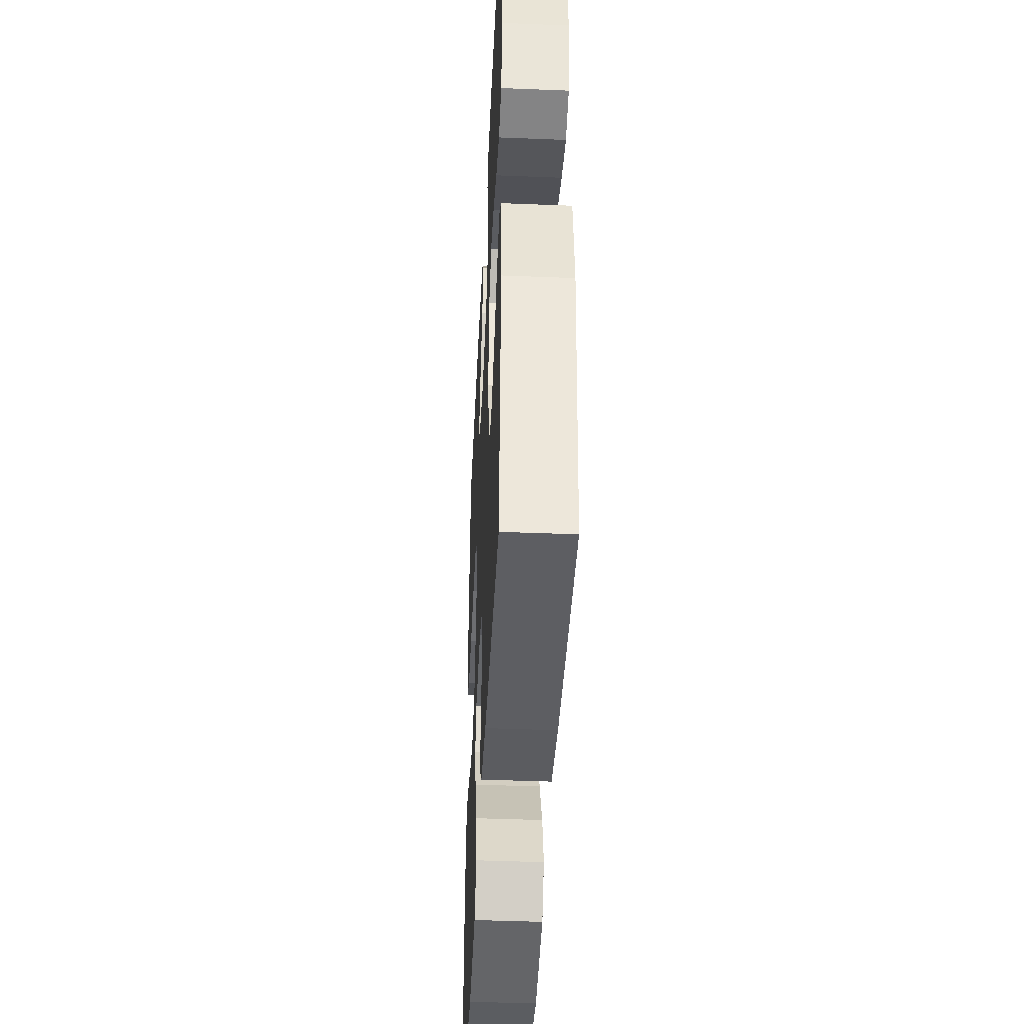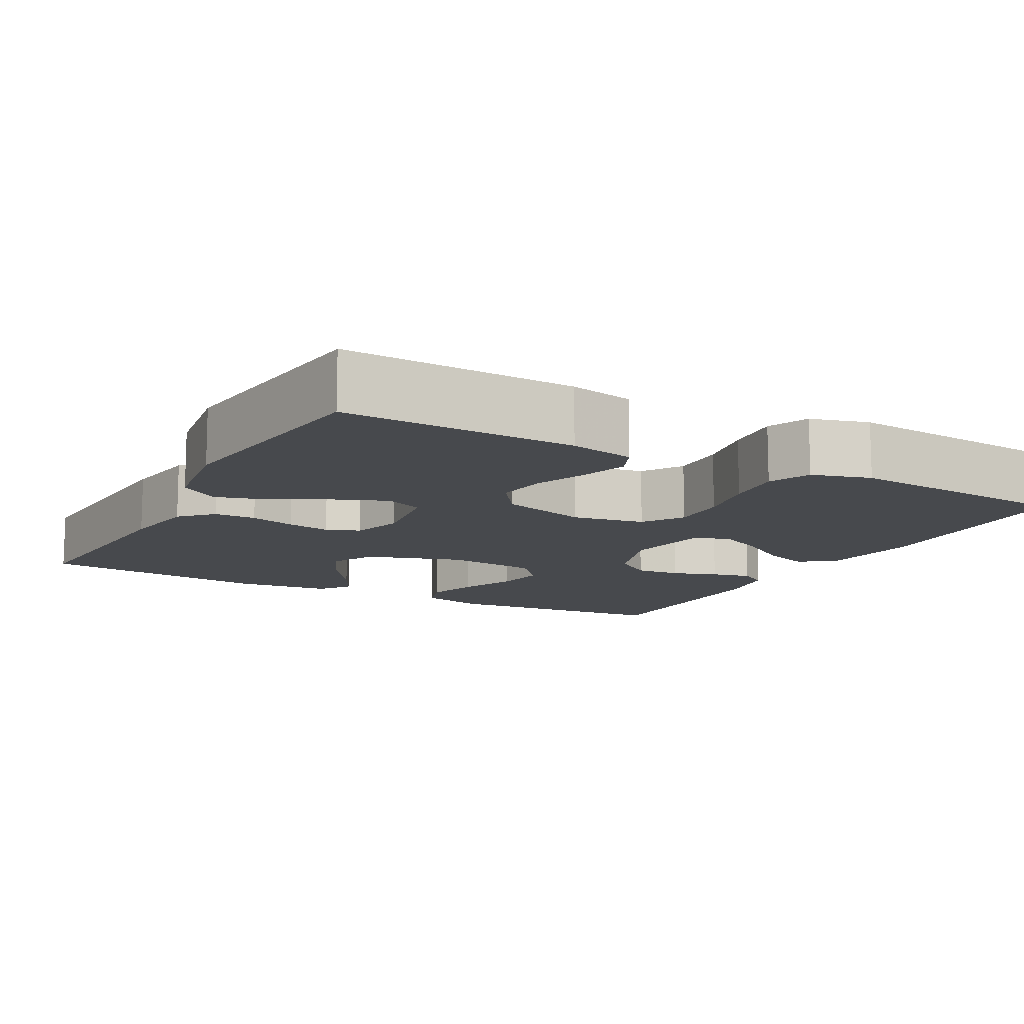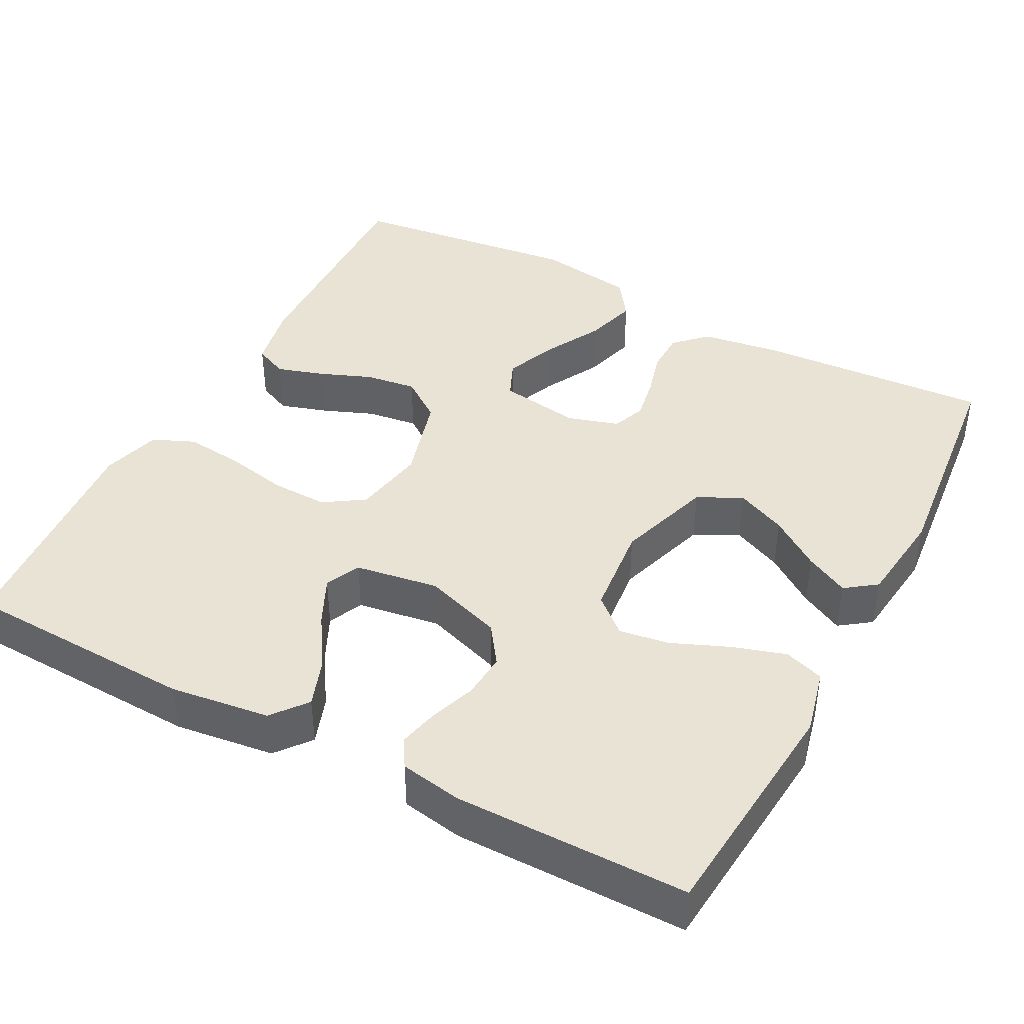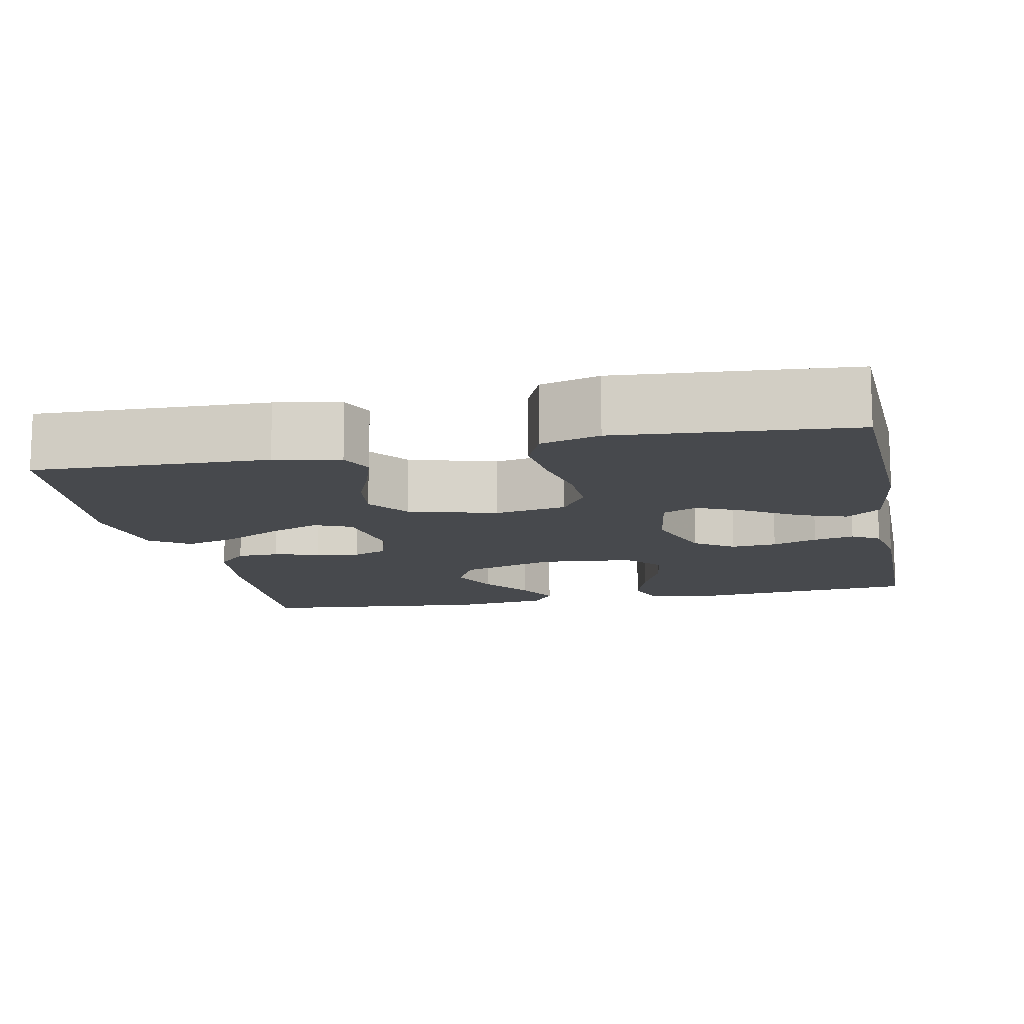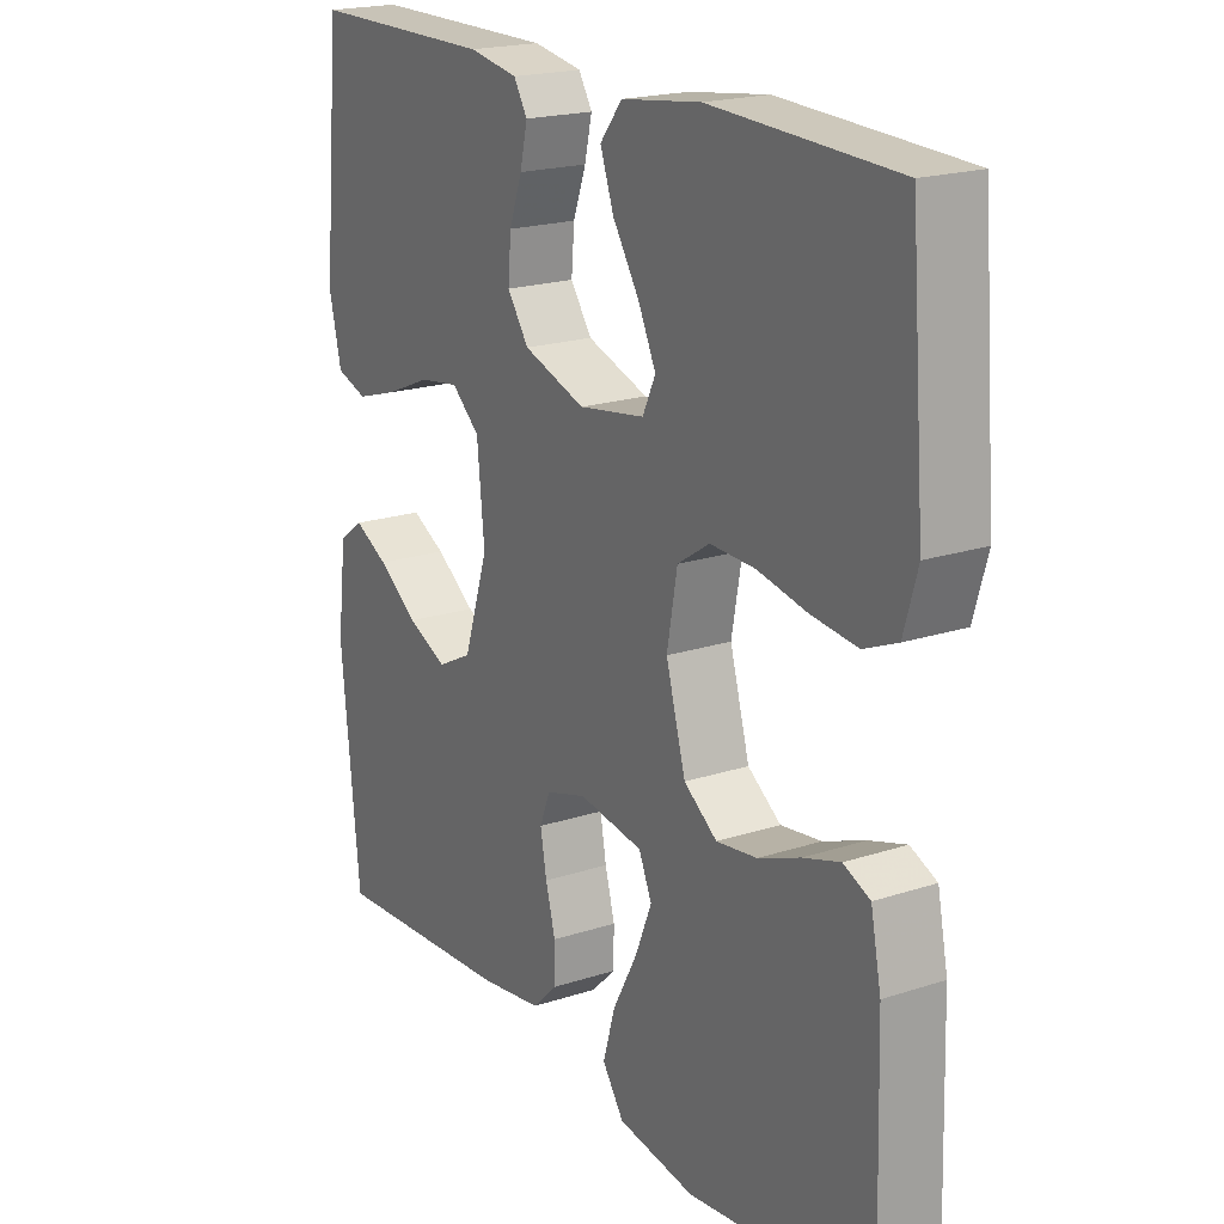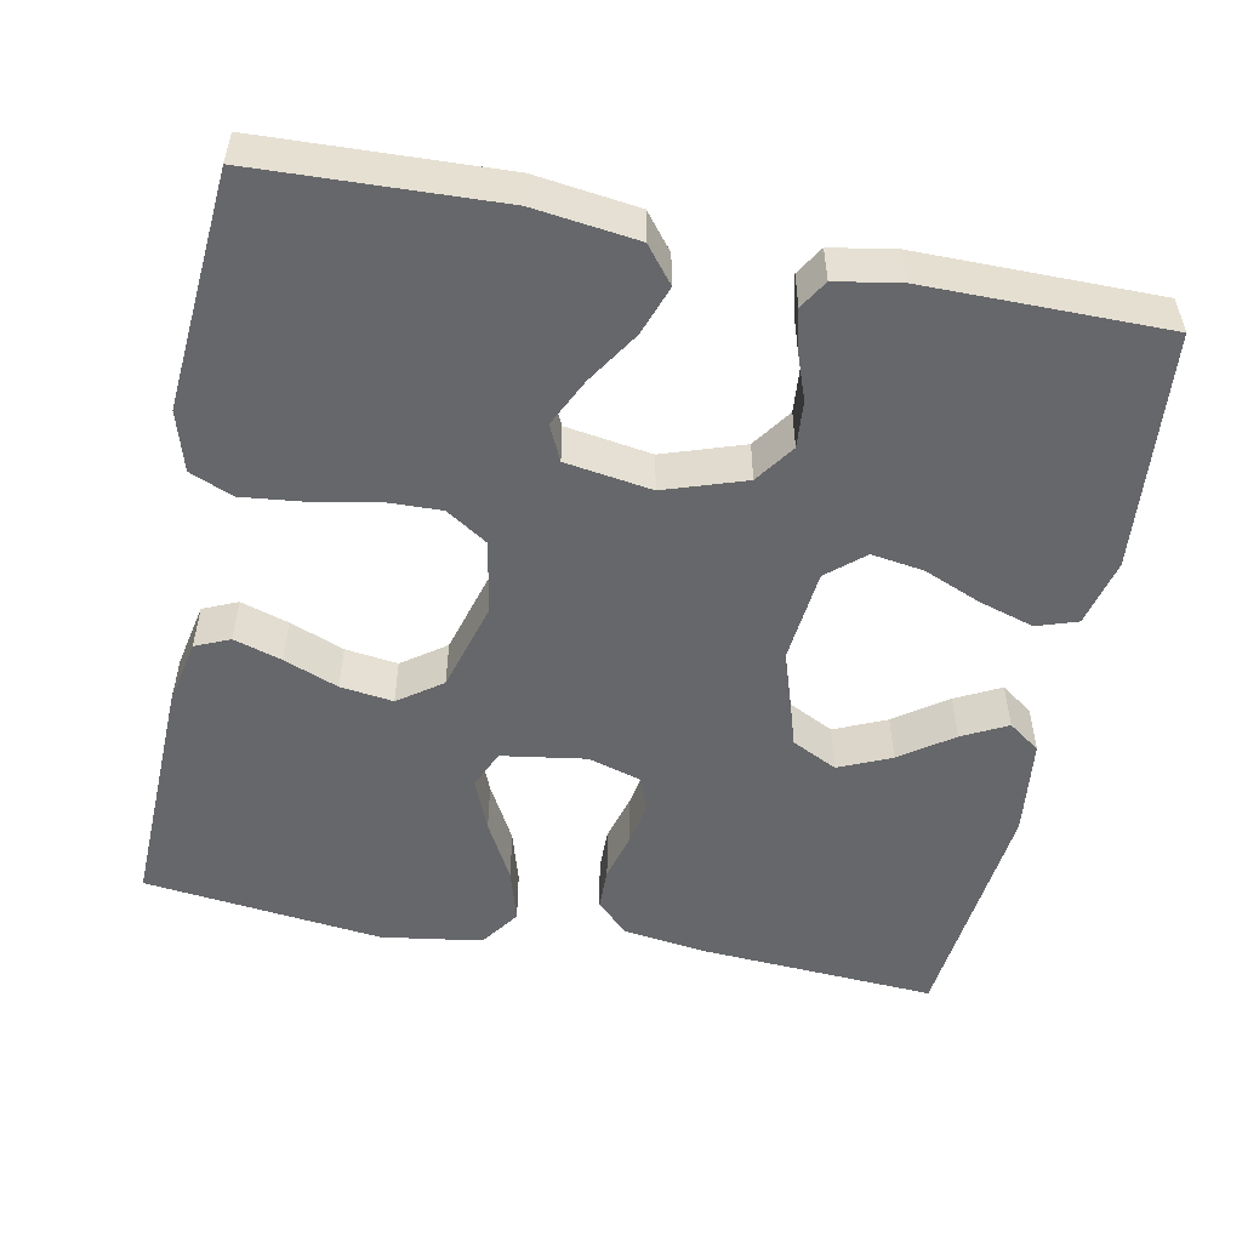
<metadata>
{"format":"obj","ext":"obj","renderer":"f3d","projection":"perspective","resolution":1024,"background":"white","views":[{"elev":-43.0,"azim":87.3,"up":"+Z"},{"elev":-12.1,"azim":-118.6,"up":"+Y"},{"elev":42.0,"azim":27.8,"up":"+Y"},{"elev":-12.4,"azim":-78.3,"up":"+Y"},{"elev":19.8,"azim":-121.2,"up":"+Z"},{"elev":-52.2,"azim":-11.2,"up":"+Y"}]}
</metadata>
<code>
v -0.5 0.07 0.5
v -0.2 0.07 0.512
v -0.071 0.07 0.495
v -0.035 0.07 0.45
v -0.057 0.07 0.388
v -0.1 0.07 0.321
v -0.129 0.07 0.26
v -0.108 0.07 0.215
v 0 0.07 0.198
v 0.101 0.07 0.232
v 0.136 0.07 0.282
v 0.131 0.07 0.341
v 0.11 0.07 0.399
v 0.098 0.07 0.451
v 0.12 0.07 0.487
v 0.2 0.07 0.501
v 0.5 0.07 0.5
v 0.528 0.07 0.2
v 0.508 0.07 0.115
v 0.457 0.07 0.098
v 0.389 0.07 0.119
v 0.315 0.07 0.15
v 0.25 0.07 0.16
v 0.204 0.07 0.12
v 0.192 0.07 0
v 0.232 0.07 -0.123
v 0.289 0.07 -0.152
v 0.354 0.07 -0.123
v 0.419 0.07 -0.077
v 0.475 0.07 -0.048
v 0.515 0.07 -0.077
v 0.53 0.07 -0.2
v 0.5 0.07 -0.5
v 0.2 0.07 -0.481
v 0.098 0.07 -0.466
v 0.058 0.07 -0.427
v 0.057 0.07 -0.373
v 0.073 0.07 -0.314
v 0.083 0.07 -0.258
v 0.066 0.07 -0.215
v 0 0.07 -0.195
v -0.105 0.07 -0.211
v -0.126 0.07 -0.259
v -0.099 0.07 -0.325
v -0.059 0.07 -0.399
v -0.039 0.07 -0.467
v -0.074 0.07 -0.517
v -0.2 0.07 -0.536
v -0.5 0.07 -0.5
v -0.491 0.07 -0.2
v -0.474 0.07 -0.116
v -0.431 0.07 -0.097
v -0.371 0.07 -0.116
v -0.303 0.07 -0.143
v -0.237 0.07 -0.152
v -0.183 0.07 -0.113
v -0.151 0.07 0
v -0.168 0.07 0.093
v -0.22 0.07 0.127
v -0.293 0.07 0.125
v -0.373 0.07 0.109
v -0.448 0.07 0.101
v -0.502 0.07 0.124
v -0.524 0.07 0.2
v -0.5 0 0.5
v -0.2 0 0.512
v -0.071 0 0.495
v -0.035 0 0.45
v -0.057 0 0.388
v -0.1 0 0.321
v -0.129 0 0.26
v -0.108 0 0.215
v 0 0 0.198
v 0.101 0 0.232
v 0.136 0 0.282
v 0.131 0 0.341
v 0.11 0 0.399
v 0.098 0 0.451
v 0.12 0 0.487
v 0.2 0 0.501
v 0.5 0 0.5
v 0.528 0 0.2
v 0.508 0 0.115
v 0.457 0 0.098
v 0.389 0 0.119
v 0.315 0 0.15
v 0.25 0 0.16
v 0.204 0 0.12
v 0.192 0 0
v 0.232 0 -0.123
v 0.289 0 -0.152
v 0.354 0 -0.123
v 0.419 0 -0.077
v 0.475 0 -0.048
v 0.515 0 -0.077
v 0.53 0 -0.2
v 0.5 0 -0.5
v 0.2 0 -0.481
v 0.098 0 -0.466
v 0.058 0 -0.427
v 0.057 0 -0.373
v 0.073 0 -0.314
v 0.083 0 -0.258
v 0.066 0 -0.215
v 0 0 -0.195
v -0.105 0 -0.211
v -0.126 0 -0.259
v -0.099 0 -0.325
v -0.059 0 -0.399
v -0.039 0 -0.467
v -0.074 0 -0.517
v -0.2 0 -0.536
v -0.5 0 -0.5
v -0.491 0 -0.2
v -0.474 0 -0.116
v -0.431 0 -0.097
v -0.371 0 -0.116
v -0.303 0 -0.143
v -0.237 0 -0.152
v -0.183 0 -0.113
v -0.151 0 0
v -0.168 0 0.093
v -0.22 0 0.127
v -0.293 0 0.125
v -0.373 0 0.109
v -0.448 0 0.101
v -0.502 0 0.124
v -0.524 0 0.2
f 60 61 62 63
f 59 60 63 64
f 51 52 53 54
f 49 50 51 54
f 49 54 55
f 48 49 55 56
f 44 45 46 47
f 43 44 47 48
f 35 36 37 38
f 35 38 39
f 34 35 39
f 33 34 39 40
f 28 29 30 31
f 27 28 31 32
f 19 20 21 22
f 17 18 19 22
f 17 22 23
f 16 17 23 24
f 12 13 14 15
f 11 12 15 16
f 3 4 5 6
f 3 6 7
f 2 3 7
f 59 64 1 2
f 58 59 2 7
f 57 58 7 8
f 43 48 56 57
f 42 43 57 8
f 41 42 8 9
f 40 41 9 10
f 27 32 33 40
f 26 27 40
f 25 26 40 10
f 11 16 24 25
f 10 11 25
f 127 126 125 124
f 128 127 124 123
f 118 117 116 115
f 118 115 114 113
f 119 118 113
f 120 119 113 112
f 111 110 109 108
f 112 111 108 107
f 102 101 100 99
f 103 102 99
f 103 99 98
f 104 103 98 97
f 95 94 93 92
f 96 95 92 91
f 86 85 84 83
f 86 83 82 81
f 87 86 81
f 88 87 81 80
f 79 78 77 76
f 80 79 76 75
f 70 69 68 67
f 71 70 67
f 71 67 66
f 66 65 128 123
f 71 66 123 122
f 72 71 122 121
f 121 120 112 107
f 72 121 107 106
f 73 72 106 105
f 74 73 105 104
f 104 97 96 91
f 104 91 90
f 74 104 90 89
f 89 88 80 75
f 89 75 74
f 1 65 66 2
f 2 66 67 3
f 3 67 68 4
f 4 68 69 5
f 5 69 70 6
f 6 70 71 7
f 7 71 72 8
f 8 72 73 9
f 9 73 74 10
f 10 74 75 11
f 11 75 76 12
f 12 76 77 13
f 13 77 78 14
f 14 78 79 15
f 15 79 80 16
f 16 80 81 17
f 17 81 82 18
f 18 82 83 19
f 19 83 84 20
f 20 84 85 21
f 21 85 86 22
f 22 86 87 23
f 23 87 88 24
f 24 88 89 25
f 25 89 90 26
f 26 90 91 27
f 27 91 92 28
f 28 92 93 29
f 29 93 94 30
f 30 94 95 31
f 31 95 96 32
f 32 96 97 33
f 33 97 98 34
f 34 98 99 35
f 35 99 100 36
f 36 100 101 37
f 37 101 102 38
f 38 102 103 39
f 39 103 104 40
f 40 104 105 41
f 41 105 106 42
f 42 106 107 43
f 43 107 108 44
f 44 108 109 45
f 45 109 110 46
f 46 110 111 47
f 47 111 112 48
f 48 112 113 49
f 49 113 114 50
f 50 114 115 51
f 51 115 116 52
f 52 116 117 53
f 53 117 118 54
f 54 118 119 55
f 55 119 120 56
f 56 120 121 57
f 57 121 122 58
f 58 122 123 59
f 59 123 124 60
f 60 124 125 61
f 61 125 126 62
f 62 126 127 63
f 63 127 128 64
f 64 128 65 1

</code>
